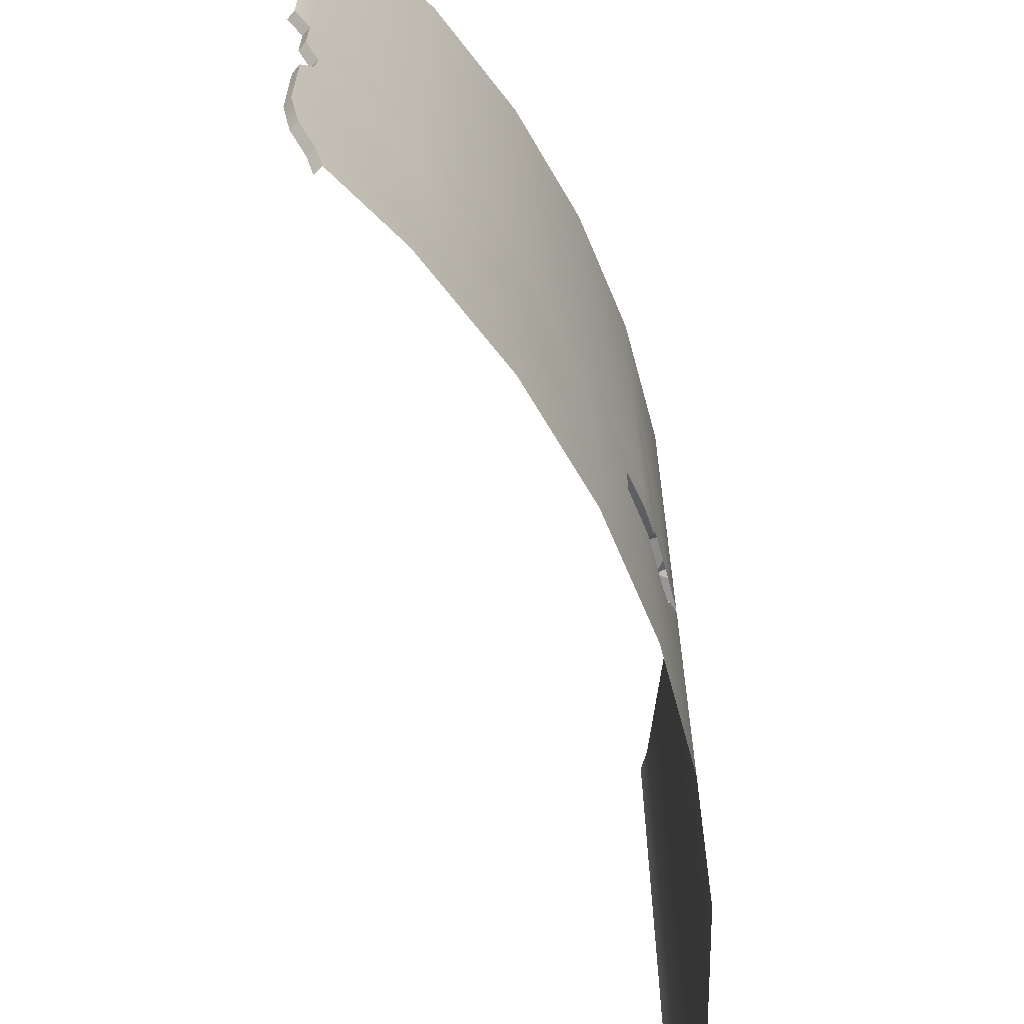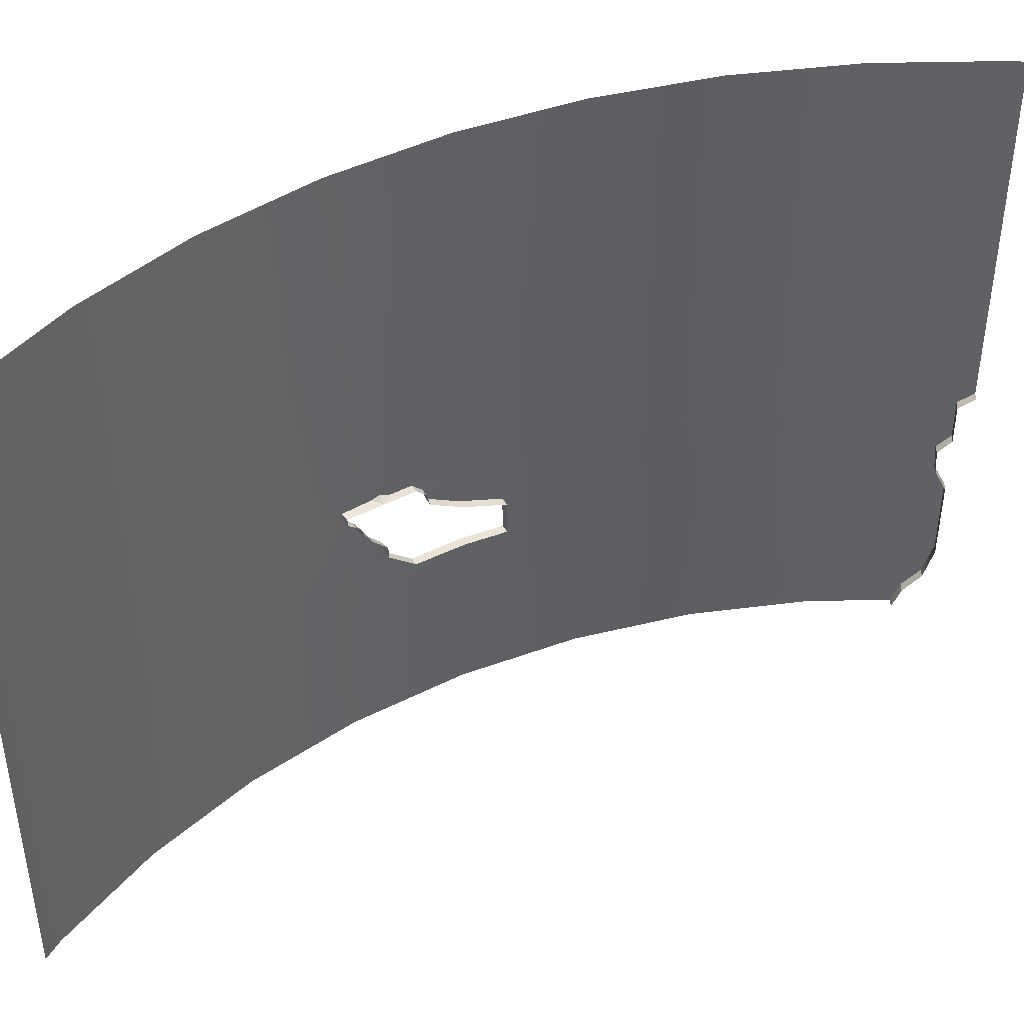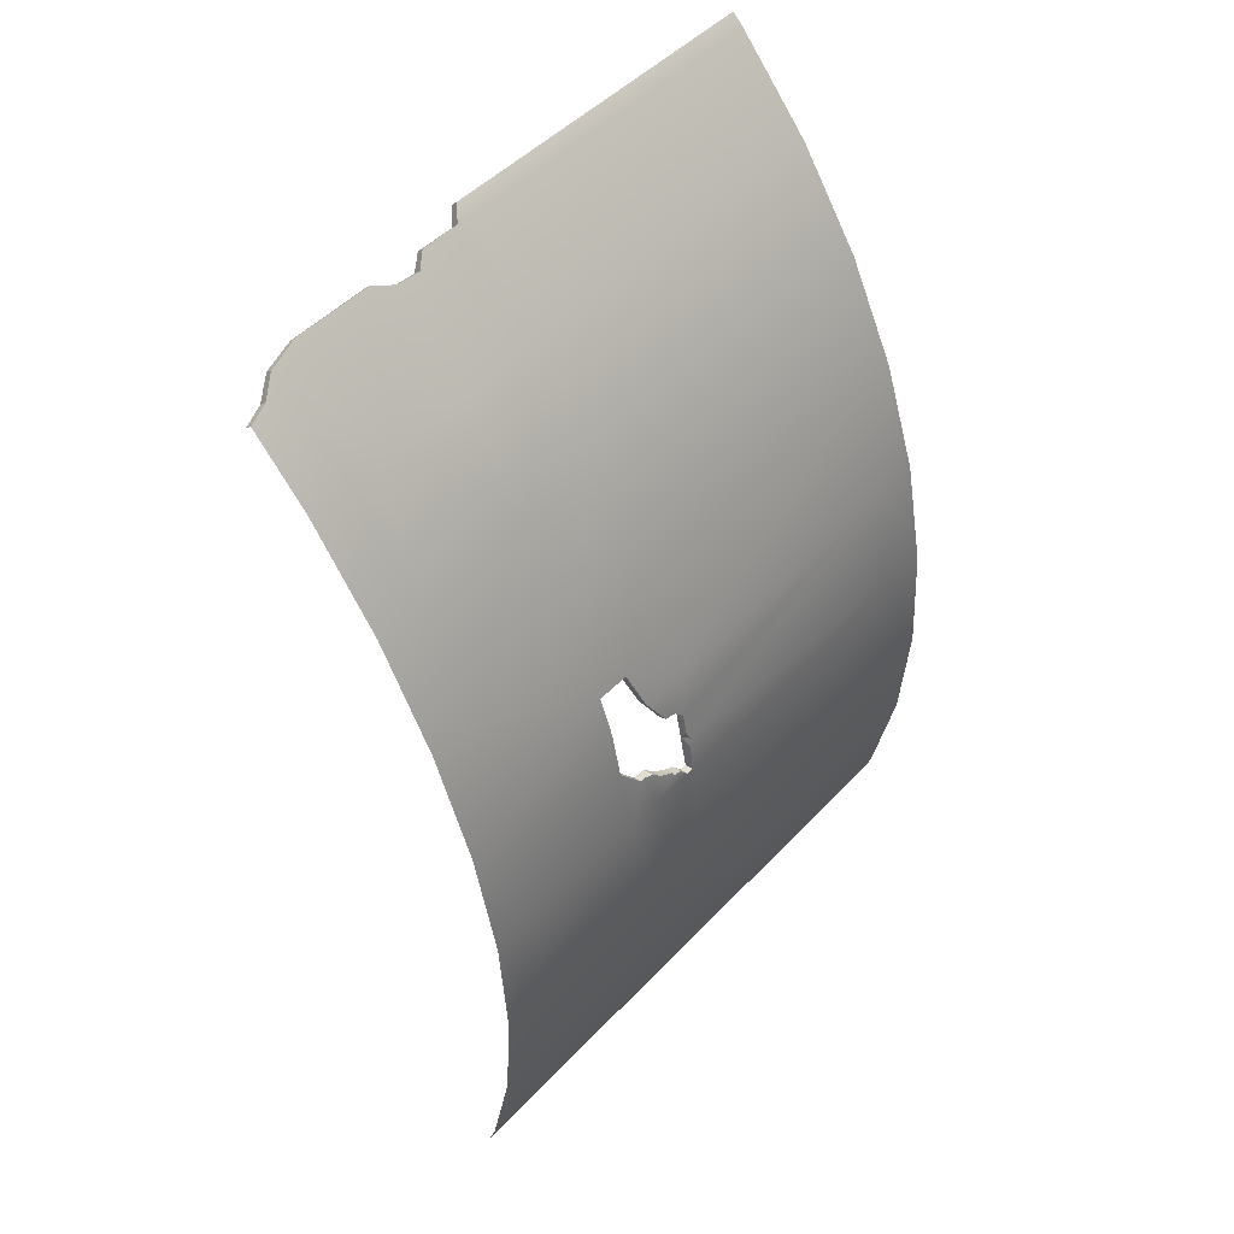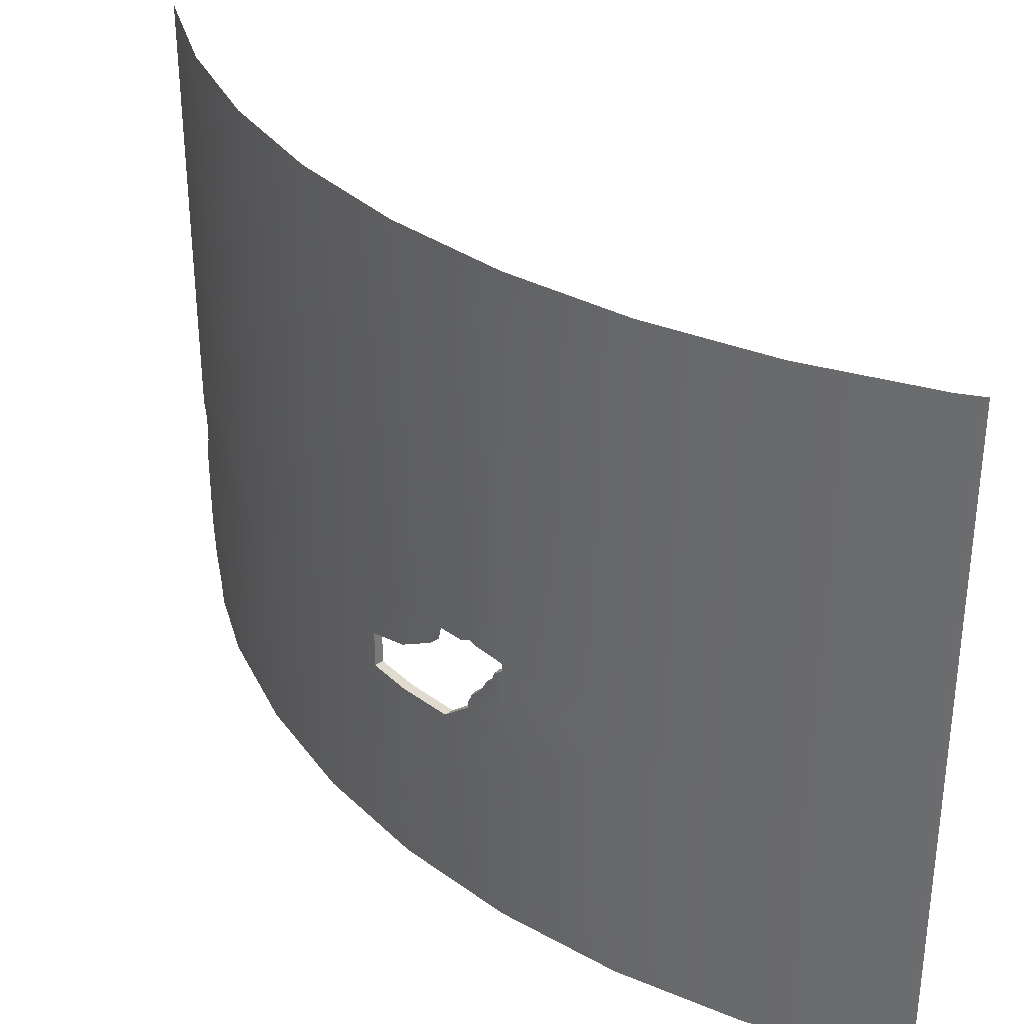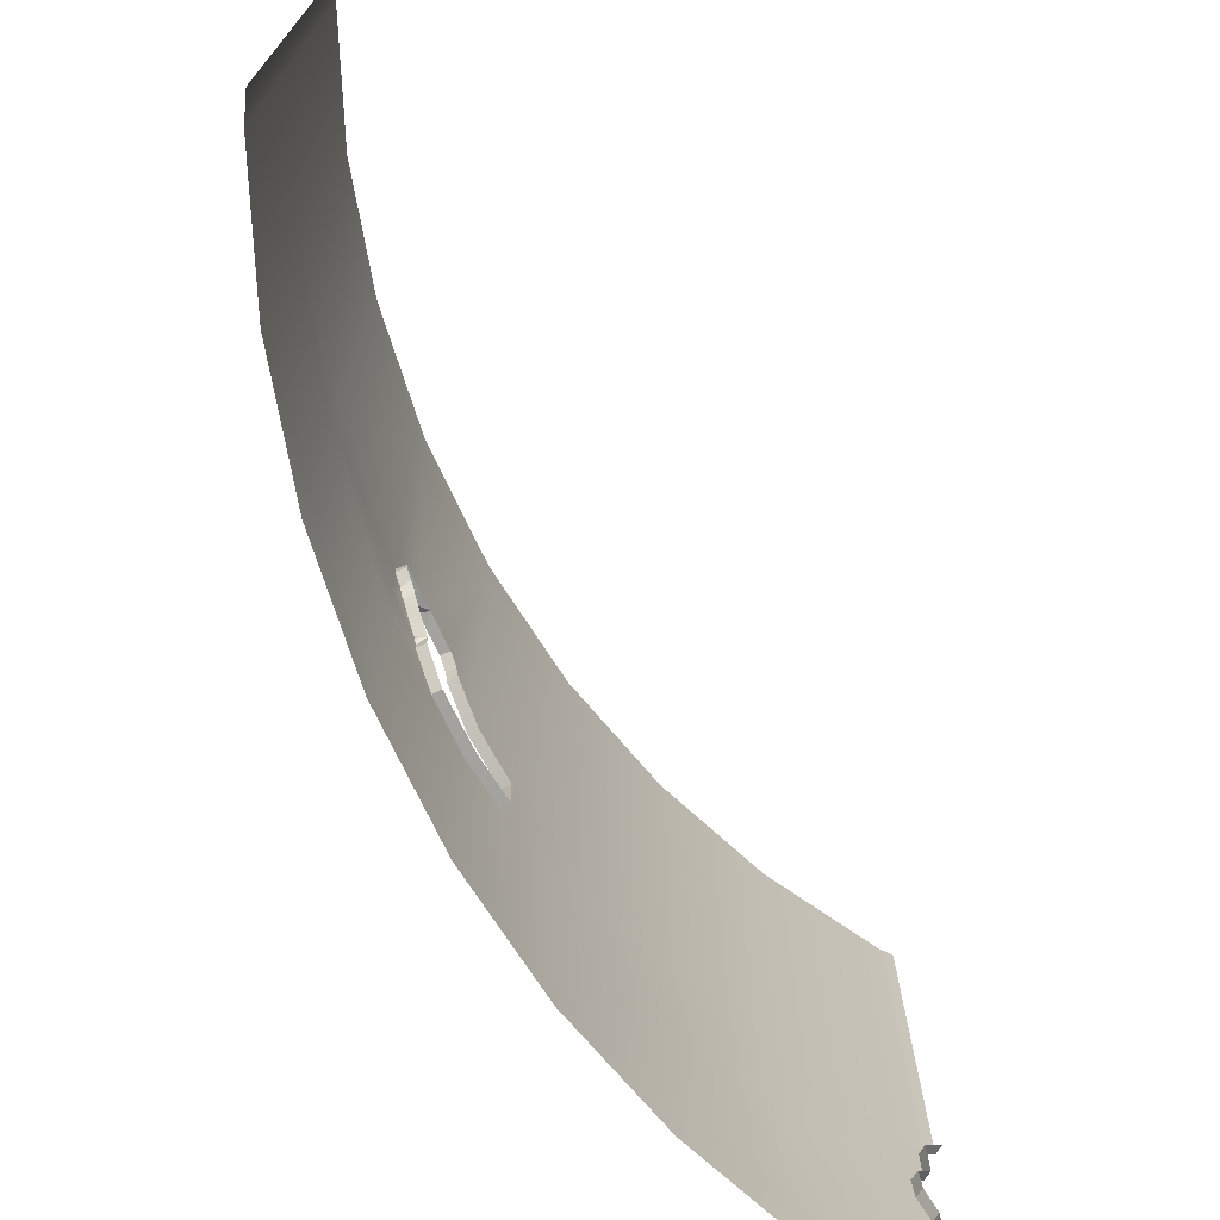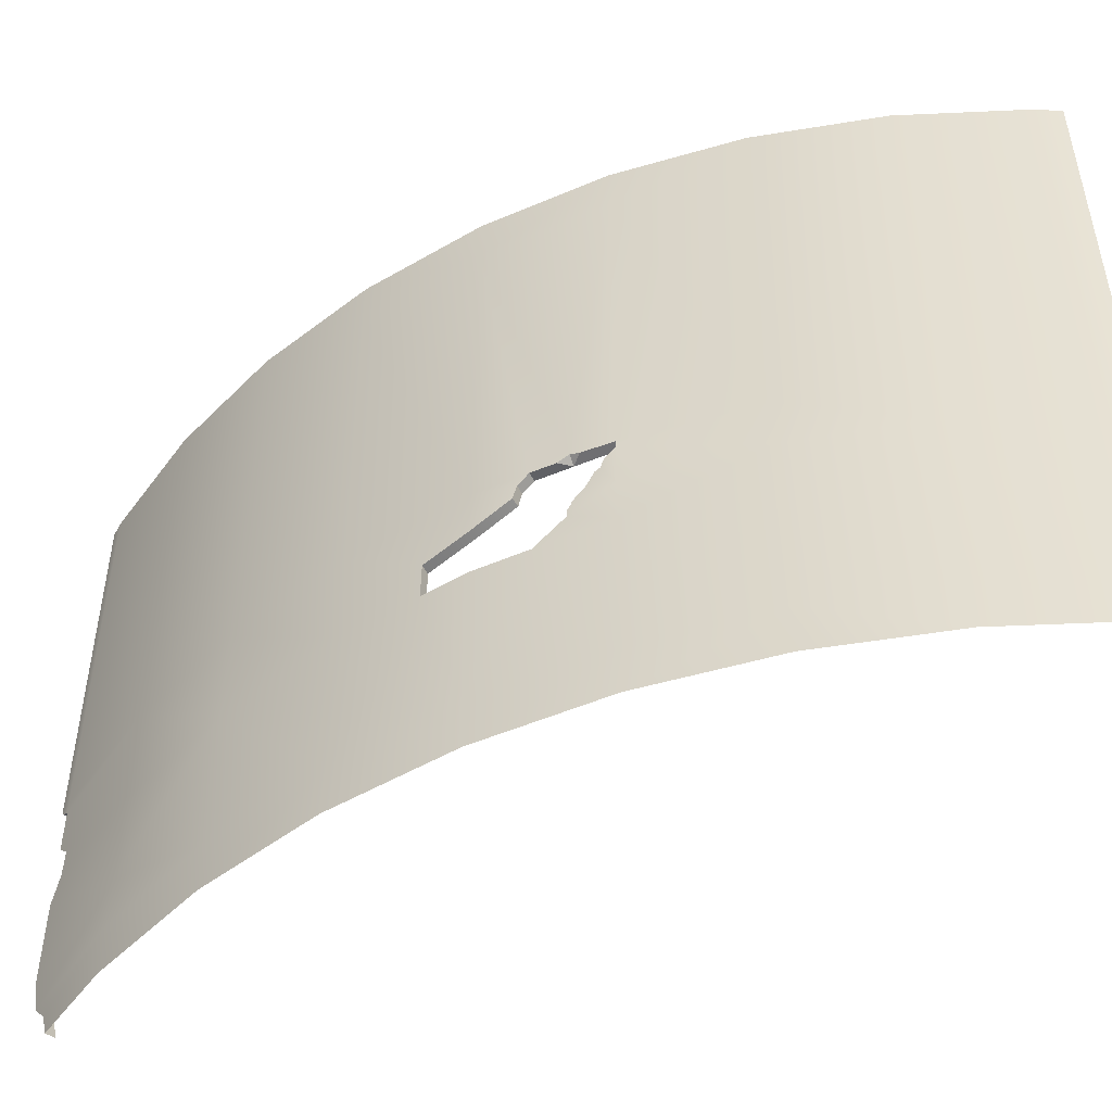
<metadata>
{"format":"obj","ext":"obj","renderer":"f3d","projection":"perspective","resolution":1024,"background":"white","views":[{"elev":-64.3,"azim":-176.2,"up":"+Z"},{"elev":43.1,"azim":47.4,"up":"+Z"},{"elev":48.7,"azim":-138.9,"up":"+Y"},{"elev":33.4,"azim":-56.6,"up":"+Z"},{"elev":-72.3,"azim":13.9,"up":"+Z"},{"elev":-49.6,"azim":-75.9,"up":"+Z"}]}
</metadata>
<code>
v  0.01 0.0015 0.0015
v  0.01 -0.0015 0.0015
v  0.01 -0.0015 -0.0015
v  0.01 0.0015 -0.0015
v  0.015 0.015 -0.015
v  0.015 -0.015 -0.015
v  0.015 0.015 0.015
v  0.015 -0.015 0.015
v  0 0 -0
o SandWorldHomeVisibleParts000
g SandWorldHomeVisibleParts000
f 1 2 3 4
f 5 4 3 6
f 7 1 4 5
f 2 8 6 3
f 1 7 8 2
f 9 7 5
f 9 5 6
f 9 6 8
f 9 8 7
v  -983.7 171.2 -49.89
v  -995.1 163.8 -47.73
v  -993.4 172.5 -45.06
v  -983.2 173.3 -109.8
v  -992.6 175.2 -115.6
v  -993.3 171.5 -110.1
v  -993.4 171.2 -106.9
v  -991.1 184.3 -50.22
v  -986.3 208.5 -49.97
v  -976.9 206.6 -50.03
v  -991.4 130.5 -50
v  -1001 131.8 -50
v  -994.2 167.1 -103
v  -984.9 163.7 -100.1
v  -986.1 156.5 -92.84
v  -996 158.4 -93.67
v  -997.5 150.8 -79.66
v  -988 148 -79.22
v  -983.2 173.3 -123.2
v  -992.6 175.2 -123.3
v  -707.1 707.1 -177.2
v  -714.2 714.2 -176.7
v  -715.5 697.5 -151.4
v  -723 704.1 -151.4
v  -716.7 696.1 -124
v  -724.2 702.7 -124
v  -707.1 707.1 -108.8
v  -714.2 714.2 -109.3
v  -707.2 707 -63.64
v  -714.2 714.2 -63.64
v  -714.2 714.2 -267.8
v  -707.3 706.9 -268.2
v  -721.6 705.7 -304.7
v  -714.1 699.1 -304.2
v  -727.2 684 -325.9
v  -734.8 690.7 -325.9
v  -733.4 676.9 -350
v  -741 683.6 -350
v  -974.6 217.7 -60.57
v  -983.9 219.6 -60.45
v  -973.5 221.1 -74.79
v  -983.1 223.6 -74.78
v  -991.4 130.5 -58.11
v  -1001 131.8 -58.11
v  -977.6 203.9 -148.6
v  -986.8 205.9 -148.7
v  -960.5 305.8 -110.6
v  -960.3 306.2 -148.7
v  -950.9 303.5 -111.1
v  -950.8 303.7 -148.7
v  -701.2 725.5 -50
v  -694.3 718.3 -50
v  -999.2 142.4 -66.85
v  -989.9 138.8 -65.04
v  -988.9 143.9 -69.37
v  -998.6 145.6 -76.97
v  -965.9 258.8 -148.7
v  -975.6 261.4 -148.8
v  -965.9 258.8 -96.67
v  -975.6 261.4 -96.72
o pCylinder2__BlockStoneBase02
g pCylinder2__BlockStoneBase02
f 10 11 12
f 13 14 15
f 16 13 15
f 17 10 12
f 18 19 17
f 19 10 17
f 10 20 11
f 20 21 11
f 22 23 16
f 23 13 16
f 24 23 25
f 23 22 25
f 25 26 24
f 26 27 24
f 13 28 14
f 28 29 14
f 30 31 32
f 31 33 32
f 34 32 35
f 32 33 35
f 34 35 36
f 35 37 36
f 38 36 39
f 36 37 39
f 31 30 40
f 30 41 40
f 40 41 42
f 41 43 42
f 43 44 42
f 44 45 42
f 44 46 45
f 46 47 45
f 48 19 49
f 19 18 49
f 50 48 51
f 48 49 51
f 20 52 21
f 52 53 21
f 28 54 29
f 54 55 29
f 56 57 58
f 57 59 58
f 39 60 38
f 60 61 38
f 62 63 64
f 65 62 64
f 65 64 27
f 26 65 27
f 57 66 59
f 57 67 66
f 66 67 55
f 66 55 54
f 58 68 56
f 68 69 56
f 68 51 69
f 68 50 51
v  -975.6 261.4 349.5
v  -975.6 261.4 300
v  -1001 131.8 349.5
v  -1001 131.8 300
v  -993.4 172.5 -45.06
v  -1010 -0.0001 349.5
v  -1001 131.8 -50
v  -1010 -0.0001 300
v  -1010 -0.0001 -50
v  -1001 131.8 -58.11
v  -1001 -131.8 300
v  -1001 -131.8 349.5
v  -1010 -0.0001 -104.2
v  -1001 -131.8 -103
v  -975.6 -261.4 -100
v  -975.6 -261.4 300
v  -975.6 -261.4 349.8
v  -967.1 -286.4 300
v  -967.1 -286.4 -100
v  -967.1 -286.4 350
v  -995.1 163.8 -47.73
v  -986.3 208.5 -49.97
v  -991.1 184.3 -50.22
v  -975.6 261.4 -49.78
v  -983.9 219.6 -60.45
v  -983.1 223.6 -74.78
v  -975.6 261.4 -96.72
v  -991.4 130.5 -58.11
v  -989.9 138.8 -65.04
v  -999.2 142.4 -66.85
v  -967.1 -286.4 -300
v  -975.6 -261.4 -300
v  -975.6 -261.4 -350
v  -967.1 -286.4 -350
v  -1001 -131.8 -300
v  -1001 -131.8 -350
v  -1010 -0.0001 -300
v  -1010 -0.0001 -350
v  -1001 131.8 -350
v  -1001 131.8 -300
v  -975.6 261.4 -350
v  -1001 131.8 -148.7
v  -1001 131.8 -103.9
v  -998.6 145.6 -76.97
v  -997.5 150.8 -79.66
v  -996 158.4 -93.67
v  -994.2 167.1 -103
v  -993.3 171.5 -110.1
v  -993.4 171.2 -106.9
v  -992.6 175.2 -123.3
v  -992.6 175.2 -115.6
v  -986.8 205.9 -148.7
v  -975.6 261.4 -300
v  -975.6 261.4 -148.8
v  -933.1 386.5 -350
v  -960.3 306.2 -148.7
v  -933.1 386.5 -300
v  -933.1 386.5 349.5
v  -933.1 386.5 300
v  -874.7 505 349.5
v  -960.5 305.8 -110.6
v  -874.7 505 300
v  -801.3 614.8 349.5
v  -933.1 386.5 -49.89
v  -933.1 386.5 -148.7
v  -874.7 505 -50.24
v  -874.7 505 -151
v  -874.7 505 -349.8
v  -801.3 614.8 -49.74
v  -874.7 505 -300
v  -801.3 614.8 -300
v  -801.3 614.8 -349.9
v  -741 683.6 -350
v  -734.8 690.7 -325.9
v  -721.6 705.7 -304.7
v  -801.3 614.8 -246.6
v  -714.2 714.2 -267.8
v  -714.2 714.2 -176.7
v  -801.3 614.8 -150.9
v  -723 704.1 -151.4
v  -724.2 702.7 -124
v  -714.2 714.2 -63.64
v  -714.2 714.2 -109.3
v  -714.2 714.2 -50.15
v  -701.2 725.5 -50
v  -701.2 725.5 300
v  -714.2 714.2 300
v  -714.2 714.2 349.8
v  -701.2 725.5 350
v  -801.3 614.8 300
o pCylinder2__ReliefStoneCross01
g pCylinder2__ReliefStoneCross01
f 70 71 72
f 71 73 72
f 71 74 73
f 72 73 75
f 74 76 73
f 73 77 75
f 73 76 78
f 73 78 77
f 76 79 78
f 75 77 80
f 77 78 80
f 75 80 81
f 78 82 83
f 78 83 80
f 80 83 84
f 80 85 81
f 80 84 85
f 81 85 86
f 85 84 87
f 85 87 86
f 84 88 87
f 86 87 89
f 74 90 76
f 91 92 74
f 93 94 91
f 95 94 93
f 96 95 93
f 97 98 79
f 98 99 79
f 84 100 88
f 84 101 100
f 83 101 84
f 100 102 103
f 101 102 100
f 83 104 101
f 101 104 102
f 105 102 104
f 83 82 104
f 105 104 106
f 104 82 106
f 107 105 106
f 108 107 106
f 78 79 82
f 109 108 106
f 110 108 109
f 106 82 111
f 109 106 111
f 79 112 82
f 112 111 82
f 79 99 113
f 79 113 112
f 113 114 115
f 113 115 112
f 116 112 115
f 117 116 118
f 117 112 116
f 119 112 117
f 119 117 120
f 119 111 112
f 121 111 119
f 121 109 111
f 121 122 109
f 110 109 122
f 123 122 121
f 124 110 122
f 125 122 123
f 126 124 122
f 125 126 122
f 71 91 74
f 93 91 71
f 127 71 70
f 128 71 127
f 128 93 71
f 128 127 129
f 130 96 93
f 128 129 131
f 132 131 129
f 133 93 128
f 133 130 93
f 133 128 131
f 133 134 130
f 130 134 125
f 134 126 125
f 135 134 133
f 135 133 131
f 134 136 126
f 135 136 134
f 126 137 124
f 138 135 131
f 138 136 135
f 126 139 137
f 136 139 126
f 140 137 139
f 140 141 137
f 140 142 141
f 143 142 140
f 144 143 140
f 145 140 139
f 144 140 145
f 145 139 136
f 146 144 145
f 147 146 145
f 148 145 136
f 148 147 145
f 138 148 136
f 148 149 147
f 150 149 148
f 138 150 148
f 151 152 150
f 138 151 150
f 138 153 151
f 151 153 154
f 154 153 155
f 138 156 153
f 156 155 153
f 157 158 155
f 156 157 155
f 156 132 157
f 138 159 156
f 159 132 156
f 138 131 159
f 159 131 132

</code>
